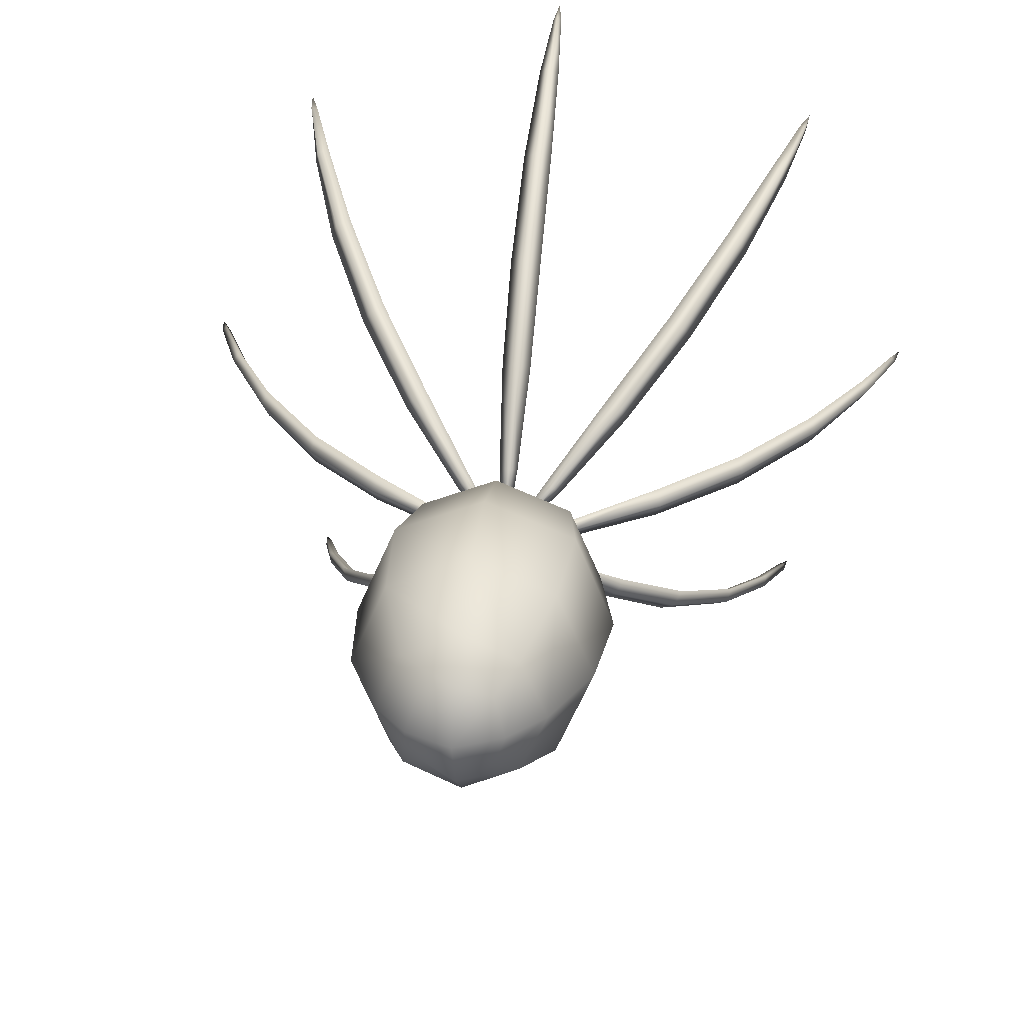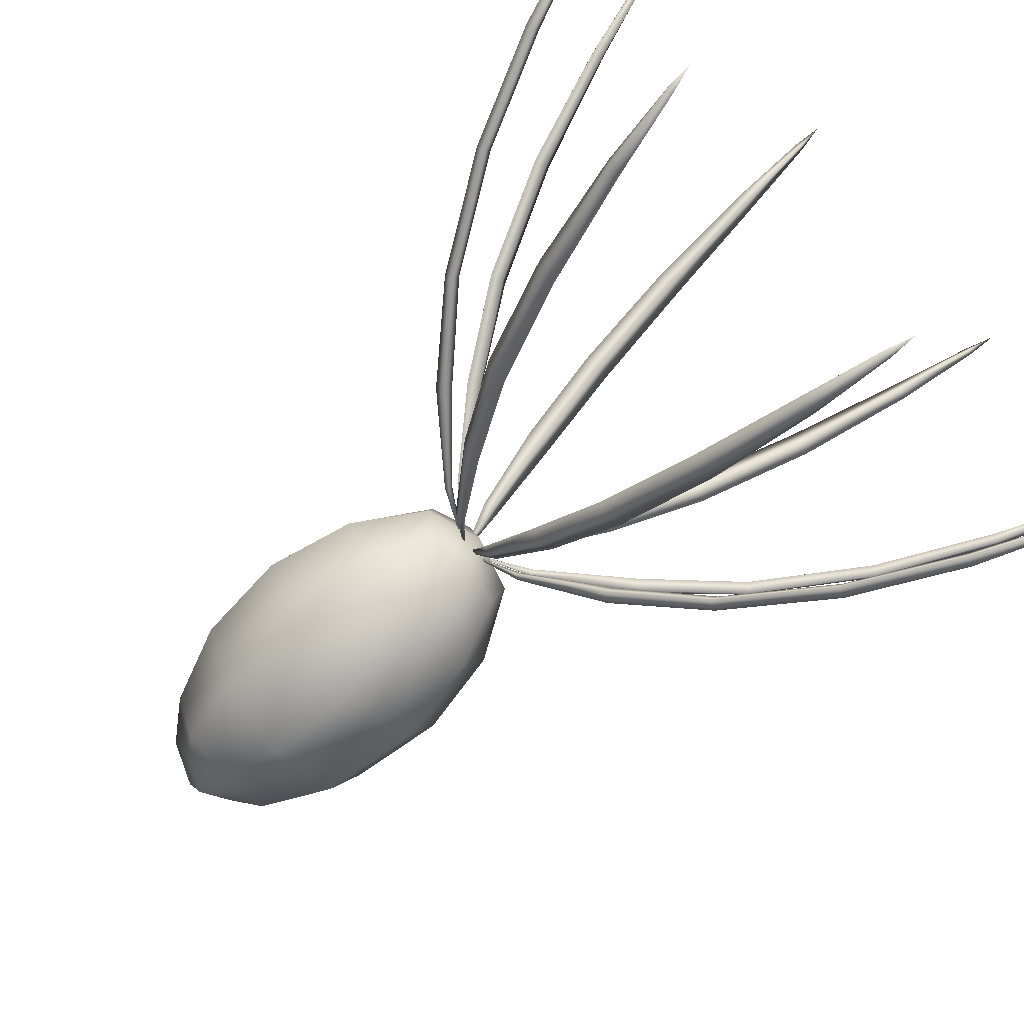
<metadata>
{"format":"obj","ext":"obj","renderer":"f3d","projection":"perspective","resolution":1024,"background":"white","views":[{"elev":26.8,"azim":6.6,"up":"+Y"},{"elev":-69.4,"azim":132.1,"up":"+Y"}]}
</metadata>
<code>
g pm0830_00_LFeelerBSkin_ty1
v 0.1568 0.5451 -0.05511
v 0.1522 0.5451 -0.05367
v 0.1531 0.5417 -0.0531
v 0.1486 0.5451 -0.04808
v 0.1511 0.5394 -0.0482
v 0.147 0.5451 -0.04088
v 0.1568 0.5405 -0.05396
v 0.1568 0.5371 -0.04812
v 0.15 0.5381 -0.04105
v 0.1478 0.5451 -0.03315
v 0.1568 0.5353 -0.04091
v 0.1506 0.5386 -0.03294
v 0.1505 0.5451 -0.02686
v 0.1568 0.5359 -0.03305
v 0.1526 0.5406 -0.02683
v 0.1532 0.5451 -0.02371
v 0.1568 0.5387 -0.02684
v 0.1542 0.5423 -0.02463
v 0.1568 0.5413 -0.02363
v 0.1568 0.5451 -0.02191
v 0.1594 0.5423 -0.02463
v 0.1604 0.5451 -0.02371
v 0.1631 0.5451 -0.02686
v 0.1568 0.5413 -0.02363
v 0.161 0.5406 -0.02683
v 0.1658 0.5451 -0.03315
v 0.1568 0.5387 -0.02684
v 0.163 0.5386 -0.03294
v 0.1666 0.5451 -0.04088
v 0.1568 0.5359 -0.03305
v 0.1636 0.5381 -0.04105
v 0.165 0.5451 -0.04808
v 0.1568 0.5353 -0.04091
v 0.1625 0.5394 -0.0482
v 0.1614 0.5451 -0.05367
v 0.1568 0.5371 -0.04812
v 0.1605 0.5417 -0.0531
v 0.1568 0.5405 -0.05396
v 0.1568 0.5451 -0.05511
v 0.1614 0.5451 -0.05367
v 0.1605 0.5484 -0.0531
v 0.165 0.5451 -0.04808
v 0.1625 0.5507 -0.0482
v 0.1666 0.5451 -0.04088
v 0.1568 0.5496 -0.05396
v 0.1636 0.552 -0.04105
v 0.1658 0.5451 -0.03315
v 0.1531 0.5484 -0.0531
v 0.1522 0.5451 -0.05367
v 0.1568 0.5531 -0.04812
v 0.1511 0.5507 -0.0482
v 0.1486 0.5451 -0.04808
v 0.163 0.5516 -0.03294
v 0.1631 0.5451 -0.02686
v 0.1568 0.5548 -0.04091
v 0.15 0.552 -0.04105
v 0.147 0.5451 -0.04088
v 0.161 0.5495 -0.02683
v 0.1604 0.5451 -0.02371
v 0.1568 0.5542 -0.03305
v 0.1506 0.5516 -0.03294
v 0.1478 0.5451 -0.03315
v 0.1594 0.5479 -0.02463
v 0.1568 0.5451 -0.02191
v 0.1568 0.5514 -0.02684
v 0.1526 0.5495 -0.02683
v 0.1505 0.5451 -0.02686
v 0.1568 0.5488 -0.02363
v 0.1542 0.5479 -0.02463
v 0.1532 0.5451 -0.02371
v 0.1602 0.5485 -0.05648
v 0.1608 0.5481 -0.05622
v 0.1658 0.5525 -0.06179
v 0.1583 0.5462 -0.05448
v 0.1581 0.5464 -0.05456
v 0.1574 0.5457 -0.05408
v 0.1579 0.5466 -0.05448
v 0.1598 0.5491 -0.05622
v 0.1648 0.5531 -0.06237
v 0.1642 0.5541 -0.06179
v 0.1686 0.5586 -0.06852
v 0.1692 0.5575 -0.06891
v 0.1703 0.5569 -0.06852
v 0.1728 0.5627 -0.07724
v 0.1744 0.5611 -0.07724
v 0.1733 0.5616 -0.07752
v 0.1762 0.5656 -0.08639
v 0.1774 0.5645 -0.08639
v 0.1765 0.5648 -0.08659
v 0.1784 0.5672 -0.09314
v 0.1784 0.5667 -0.09321
v 0.1789 0.5667 -0.09314
v 0.1792 0.5675 -0.09534
v 0.1616 0.5451 -0.05648
v 0.1618 0.5444 -0.05622
v 0.1684 0.5439 -0.06179
v 0.1587 0.5448 -0.05448
v 0.1586 0.5451 -0.05456
v 0.1577 0.5451 -0.05408
v 0.1587 0.5454 -0.05448
v 0.1618 0.5458 -0.05622
v 0.1681 0.5451 -0.06237
v 0.1684 0.5462 -0.06179
v 0.1747 0.5463 -0.06852
v 0.1744 0.5451 -0.06891
v 0.1747 0.5439 -0.06852
v 0.1806 0.5462 -0.07724
v 0.1806 0.5439 -0.07724
v 0.1802 0.5451 -0.07752
v 0.1851 0.5459 -0.08639
v 0.1851 0.5443 -0.08639
v 0.1846 0.5451 -0.08659
v 0.1877 0.5454 -0.09314
v 0.1874 0.5451 -0.09321
v 0.1877 0.5447 -0.09314
v 0.1885 0.5451 -0.09534
v 0.1602 0.5416 -0.05648
v 0.1598 0.541 -0.05622
v 0.1642 0.5361 -0.06179
v 0.1579 0.5435 -0.05448
v 0.1581 0.5438 -0.05456
v 0.1574 0.5445 -0.05408
v 0.1583 0.5439 -0.05448
v 0.1608 0.542 -0.05622
v 0.1648 0.5371 -0.06237
v 0.1658 0.5377 -0.06179
v 0.1703 0.5332 -0.06852
v 0.1692 0.5326 -0.06891
v 0.1686 0.5315 -0.06852
v 0.1744 0.529 -0.07724
v 0.1728 0.5274 -0.07724
v 0.1733 0.5285 -0.07752
v 0.1774 0.5257 -0.08639
v 0.1762 0.5245 -0.08639
v 0.1765 0.5254 -0.08659
v 0.1789 0.5235 -0.09314
v 0.1784 0.5234 -0.09321
v 0.1784 0.523 -0.09314
v 0.1792 0.5227 -0.09534
v 0.1568 0.5402 -0.05647
v 0.1561 0.5401 -0.05622
v 0.1557 0.5335 -0.06179
v 0.1565 0.5432 -0.05448
v 0.1568 0.5432 -0.05456
v 0.1568 0.5442 -0.05408
v 0.1571 0.5432 -0.05448
v 0.1575 0.5401 -0.05622
v 0.1568 0.5338 -0.06237
v 0.1579 0.5335 -0.06179
v 0.158 0.5271 -0.06852
v 0.1568 0.5275 -0.06891
v 0.1556 0.5271 -0.06852
v 0.1579 0.5213 -0.07724
v 0.1557 0.5213 -0.07724
v 0.1568 0.5217 -0.07752
v 0.1576 0.5168 -0.08639
v 0.156 0.5168 -0.08639
v 0.1568 0.5172 -0.08659
v 0.1571 0.5142 -0.09314
v 0.1568 0.5145 -0.09321
v 0.1565 0.5142 -0.09314
v 0.1568 0.5134 -0.09534
v 0.1534 0.5416 -0.05648
v 0.1528 0.542 -0.05622
v 0.1478 0.5377 -0.06179
v 0.1553 0.5439 -0.05448
v 0.1555 0.5438 -0.05456
v 0.1562 0.5445 -0.05408
v 0.1557 0.5435 -0.05448
v 0.1538 0.541 -0.05622
v 0.1488 0.5371 -0.06237
v 0.1494 0.5361 -0.06179
v 0.145 0.5315 -0.06852
v 0.1444 0.5326 -0.06891
v 0.1433 0.5332 -0.06852
v 0.1408 0.5274 -0.07724
v 0.1392 0.529 -0.07724
v 0.1403 0.5285 -0.07752
v 0.1374 0.5245 -0.08639
v 0.1362 0.5257 -0.08639
v 0.1371 0.5254 -0.08659
v 0.1352 0.523 -0.09314
v 0.1352 0.5234 -0.09321
v 0.1347 0.5235 -0.09314
v 0.1344 0.5227 -0.09534
v 0.152 0.5451 -0.05648
v 0.1518 0.5458 -0.05622
v 0.1452 0.5462 -0.06179
v 0.1549 0.5454 -0.05448
v 0.155 0.5451 -0.05456
v 0.1559 0.5451 -0.05408
v 0.1549 0.5448 -0.05448
v 0.1518 0.5444 -0.05622
v 0.1455 0.5451 -0.06237
v 0.1452 0.5439 -0.06179
v 0.1389 0.5439 -0.06852
v 0.1392 0.5451 -0.06891
v 0.1389 0.5463 -0.06852
v 0.133 0.5439 -0.07724
v 0.133 0.5462 -0.07724
v 0.1334 0.5451 -0.07752
v 0.1285 0.5443 -0.08639
v 0.1285 0.5459 -0.08639
v 0.129 0.5451 -0.08659
v 0.1259 0.5447 -0.09314
v 0.1262 0.5451 -0.09321
v 0.1259 0.5454 -0.09314
v 0.1251 0.5451 -0.09534
v 0.1534 0.5485 -0.05648
v 0.1538 0.5491 -0.05622
v 0.1494 0.5541 -0.06179
v 0.1557 0.5466 -0.05448
v 0.1555 0.5464 -0.05456
v 0.1562 0.5457 -0.05408
v 0.1553 0.5462 -0.05448
v 0.1528 0.5481 -0.05622
v 0.1488 0.5531 -0.06237
v 0.1478 0.5525 -0.06179
v 0.1433 0.5569 -0.06852
v 0.1444 0.5575 -0.06891
v 0.145 0.5586 -0.06852
v 0.1392 0.5611 -0.07724
v 0.1408 0.5627 -0.07724
v 0.1403 0.5616 -0.07752
v 0.1362 0.5645 -0.08639
v 0.1374 0.5656 -0.08639
v 0.1371 0.5648 -0.08659
v 0.1347 0.5667 -0.09314
v 0.1352 0.5667 -0.09321
v 0.1352 0.5672 -0.09314
v 0.1344 0.5675 -0.09534
v 0.1568 0.5499 -0.05647
v 0.1575 0.5501 -0.05622
v 0.1579 0.5566 -0.06179
v 0.1571 0.547 -0.05448
v 0.1568 0.5469 -0.05456
v 0.1568 0.5459 -0.05408
v 0.1565 0.547 -0.05448
v 0.1561 0.5501 -0.05622
v 0.1568 0.5564 -0.06237
v 0.1557 0.5566 -0.06179
v 0.1556 0.563 -0.06852
v 0.1568 0.5627 -0.06891
v 0.158 0.563 -0.06852
v 0.1557 0.5689 -0.07724
v 0.1579 0.5689 -0.07724
v 0.1568 0.5684 -0.07752
v 0.156 0.5733 -0.08639
v 0.1576 0.5733 -0.08639
v 0.1568 0.5729 -0.08659
v 0.1565 0.576 -0.09314
v 0.1568 0.5757 -0.09321
v 0.1571 0.576 -0.09314
v 0.1568 0.5767 -0.09534
v 0.1789 0.5667 -0.09314
v 0.1789 0.5672 -0.09301
v 0.1792 0.5675 -0.09534
v 0.1774 0.5645 -0.08639
v 0.1784 0.5672 -0.09314
v 0.1772 0.5655 -0.08617
v 0.1762 0.5656 -0.08639
v 0.1744 0.5611 -0.07724
v 0.174 0.5623 -0.07695
v 0.1728 0.5627 -0.07724
v 0.1698 0.5581 -0.06809
v 0.1703 0.5569 -0.06852
v 0.1686 0.5586 -0.06852
v 0.1658 0.5525 -0.06179
v 0.1652 0.5535 -0.06121
v 0.1642 0.5541 -0.06179
v 0.1608 0.5481 -0.05622
v 0.1605 0.5487 -0.05598
v 0.1598 0.5491 -0.05622
v 0.1583 0.5462 -0.05448
v 0.1582 0.5465 -0.0544
v 0.1579 0.5466 -0.05448
v 0.1574 0.5457 -0.05408
v 0.1877 0.5447 -0.09314
v 0.1881 0.5451 -0.09301
v 0.1885 0.5451 -0.09534
v 0.1851 0.5443 -0.08639
v 0.1877 0.5454 -0.09314
v 0.1856 0.5451 -0.08617
v 0.1851 0.5459 -0.08639
v 0.1806 0.5439 -0.07724
v 0.1811 0.5451 -0.07695
v 0.1806 0.5462 -0.07724
v 0.1752 0.5451 -0.06809
v 0.1747 0.5439 -0.06852
v 0.1747 0.5463 -0.06852
v 0.1684 0.5439 -0.06179
v 0.1687 0.5451 -0.06121
v 0.1684 0.5462 -0.06179
v 0.1618 0.5444 -0.05622
v 0.162 0.5451 -0.05598
v 0.1618 0.5458 -0.05622
v 0.1587 0.5448 -0.05448
v 0.1588 0.5451 -0.0544
v 0.1587 0.5454 -0.05448
v 0.1577 0.5451 -0.05408
v 0.1784 0.523 -0.09314
v 0.1789 0.523 -0.09301
v 0.1792 0.5227 -0.09534
v 0.1762 0.5245 -0.08639
v 0.1789 0.5235 -0.09314
v 0.1772 0.5247 -0.08617
v 0.1774 0.5257 -0.08639
v 0.1728 0.5274 -0.07724
v 0.174 0.5279 -0.07695
v 0.1744 0.529 -0.07724
v 0.1698 0.5321 -0.06809
v 0.1686 0.5315 -0.06852
v 0.1703 0.5332 -0.06852
v 0.1642 0.5361 -0.06179
v 0.1652 0.5366 -0.06121
v 0.1658 0.5377 -0.06179
v 0.1598 0.541 -0.05622
v 0.1605 0.5414 -0.05598
v 0.1608 0.542 -0.05622
v 0.1579 0.5435 -0.05448
v 0.1582 0.5437 -0.0544
v 0.1583 0.5439 -0.05448
v 0.1574 0.5445 -0.05408
v 0.1565 0.5142 -0.09314
v 0.1568 0.5138 -0.09301
v 0.1568 0.5134 -0.09534
v 0.156 0.5168 -0.08639
v 0.1571 0.5142 -0.09314
v 0.1568 0.5163 -0.08617
v 0.1576 0.5168 -0.08639
v 0.1557 0.5213 -0.07724
v 0.1568 0.5207 -0.07695
v 0.1579 0.5213 -0.07724
v 0.1568 0.5267 -0.06809
v 0.1556 0.5271 -0.06852
v 0.158 0.5271 -0.06852
v 0.1557 0.5335 -0.06179
v 0.1568 0.5331 -0.06121
v 0.1579 0.5335 -0.06179
v 0.1561 0.5401 -0.05622
v 0.1568 0.5399 -0.05598
v 0.1575 0.5401 -0.05622
v 0.1565 0.5432 -0.05448
v 0.1568 0.5431 -0.0544
v 0.1571 0.5432 -0.05448
v 0.1568 0.5442 -0.05408
v 0.1347 0.5235 -0.09314
v 0.1347 0.523 -0.09301
v 0.1344 0.5227 -0.09534
v 0.1362 0.5257 -0.08639
v 0.1352 0.523 -0.09314
v 0.1364 0.5247 -0.08617
v 0.1374 0.5245 -0.08639
v 0.1392 0.529 -0.07724
v 0.1396 0.5279 -0.07695
v 0.1408 0.5274 -0.07724
v 0.1438 0.5321 -0.06809
v 0.1433 0.5332 -0.06852
v 0.145 0.5315 -0.06852
v 0.1478 0.5377 -0.06179
v 0.1484 0.5366 -0.06121
v 0.1494 0.5361 -0.06179
v 0.1528 0.542 -0.05622
v 0.1531 0.5414 -0.05598
v 0.1538 0.541 -0.05622
v 0.1553 0.5439 -0.05448
v 0.1554 0.5437 -0.0544
v 0.1557 0.5435 -0.05448
v 0.1562 0.5445 -0.05408
v 0.1259 0.5454 -0.09314
v 0.1255 0.5451 -0.09301
v 0.1251 0.5451 -0.09534
v 0.1285 0.5459 -0.08639
v 0.1259 0.5447 -0.09314
v 0.128 0.5451 -0.08617
v 0.1285 0.5443 -0.08639
v 0.133 0.5462 -0.07724
v 0.1325 0.5451 -0.07695
v 0.133 0.5439 -0.07724
v 0.1384 0.5451 -0.06809
v 0.1389 0.5463 -0.06852
v 0.1389 0.5439 -0.06852
v 0.1452 0.5462 -0.06179
v 0.1449 0.5451 -0.06121
v 0.1452 0.5439 -0.06179
v 0.1518 0.5458 -0.05622
v 0.1516 0.5451 -0.05598
v 0.1518 0.5444 -0.05622
v 0.1549 0.5454 -0.05448
v 0.1548 0.5451 -0.0544
v 0.1549 0.5448 -0.05448
v 0.1559 0.5451 -0.05408
v 0.1352 0.5672 -0.09314
v 0.1347 0.5672 -0.09301
v 0.1344 0.5675 -0.09534
v 0.1374 0.5656 -0.08639
v 0.1347 0.5667 -0.09314
v 0.1364 0.5655 -0.08617
v 0.1362 0.5645 -0.08639
v 0.1408 0.5627 -0.07724
v 0.1396 0.5623 -0.07695
v 0.1392 0.5611 -0.07724
v 0.1438 0.5581 -0.06809
v 0.145 0.5586 -0.06852
v 0.1433 0.5569 -0.06852
v 0.1494 0.5541 -0.06179
v 0.1484 0.5535 -0.06121
v 0.1478 0.5525 -0.06179
v 0.1538 0.5491 -0.05622
v 0.1531 0.5487 -0.05598
v 0.1528 0.5481 -0.05622
v 0.1557 0.5466 -0.05448
v 0.1554 0.5465 -0.0544
v 0.1553 0.5462 -0.05448
v 0.1562 0.5457 -0.05408
v 0.1571 0.576 -0.09314
v 0.1568 0.5764 -0.09301
v 0.1568 0.5767 -0.09534
v 0.1576 0.5733 -0.08639
v 0.1565 0.576 -0.09314
v 0.1568 0.5739 -0.08617
v 0.156 0.5733 -0.08639
v 0.1579 0.5689 -0.07724
v 0.1568 0.5694 -0.07695
v 0.1557 0.5689 -0.07724
v 0.1568 0.5634 -0.06809
v 0.158 0.563 -0.06852
v 0.1556 0.563 -0.06852
v 0.1579 0.5566 -0.06179
v 0.1568 0.557 -0.06121
v 0.1557 0.5566 -0.06179
v 0.1575 0.5501 -0.05622
v 0.1568 0.5503 -0.05598
v 0.1561 0.5501 -0.05622
v 0.1571 0.547 -0.05448
v 0.1568 0.547 -0.0544
v 0.1565 0.547 -0.05448
v 0.1568 0.5459 -0.05408
g pm0830_00_LFeelerBSkin_ty1_0
f 3 2 1
f 2 3 4
f 3 5 4
f 4 5 6
f 7 3 1
f 3 7 5
f 7 8 5
f 5 9 6
f 5 8 9
f 10 6 9
f 8 11 9
f 12 10 9
f 12 9 11
f 10 12 13
f 14 12 11
f 12 15 13
f 12 14 15
f 16 13 15
f 14 17 15
f 18 16 15
f 18 15 17
f 19 18 17
f 20 16 18
f 19 20 18
f 22 20 21
f 22 21 23
f 20 24 21
f 21 25 23
f 21 24 25
f 26 23 25
f 24 27 25
f 28 26 25
f 28 25 27
f 26 28 29
f 30 28 27
f 28 31 29
f 28 30 31
f 32 29 31
f 30 33 31
f 34 32 31
f 34 31 33
f 35 32 34
f 36 34 33
f 37 35 34
f 37 34 36
f 35 37 1
f 38 37 36
f 37 38 1
f 41 40 39
f 40 41 42
f 41 43 42
f 42 43 44
f 45 41 39
f 41 45 43
f 43 46 44
f 47 44 46
f 48 45 39
f 49 48 39
f 45 50 43
f 45 48 50
f 43 50 46
f 48 49 51
f 48 51 50
f 49 52 51
f 53 47 46
f 47 53 54
f 50 55 46
f 50 51 55
f 53 46 55
f 51 52 56
f 51 56 55
f 52 57 56
f 53 58 54
f 59 54 58
f 60 53 55
f 60 55 56
f 53 60 58
f 61 56 57
f 61 60 56
f 62 61 57
f 63 59 58
f 64 59 63
f 60 65 58
f 60 61 65
f 63 58 65
f 61 62 66
f 61 66 65
f 62 67 66
f 68 63 65
f 68 64 63
f 68 65 66
f 69 66 67
f 69 68 66
f 64 68 69
f 70 69 67
f 70 64 69
f 73 72 71
f 71 72 74
f 75 71 74
f 74 76 75
f 75 76 77
f 77 78 75
f 78 71 75
f 79 71 78
f 79 73 71
f 80 79 78
f 79 80 81
f 73 79 82
f 82 79 81
f 83 73 82
f 82 81 84
f 85 83 82
f 86 82 84
f 86 85 82
f 86 84 87
f 88 85 86
f 89 86 87
f 89 88 86
f 89 87 90
f 88 89 91
f 91 89 90
f 92 88 91
f 90 93 91
f 91 93 92
f 96 95 94
f 94 95 97
f 98 94 97
f 97 99 98
f 98 99 100
f 100 101 98
f 101 94 98
f 102 94 101
f 102 96 94
f 103 102 101
f 102 103 104
f 96 102 105
f 105 102 104
f 106 96 105
f 105 104 107
f 108 106 105
f 109 105 107
f 109 108 105
f 109 107 110
f 111 108 109
f 112 109 110
f 112 111 109
f 112 110 113
f 111 112 114
f 114 112 113
f 115 111 114
f 113 116 114
f 114 116 115
f 119 118 117
f 117 118 120
f 121 117 120
f 120 122 121
f 121 122 123
f 123 124 121
f 124 117 121
f 125 117 124
f 125 119 117
f 126 125 124
f 125 126 127
f 119 125 128
f 128 125 127
f 129 119 128
f 128 127 130
f 131 129 128
f 132 128 130
f 132 131 128
f 132 130 133
f 134 131 132
f 135 132 133
f 135 134 132
f 135 133 136
f 134 135 137
f 137 135 136
f 138 134 137
f 136 139 137
f 137 139 138
f 142 141 140
f 140 141 143
f 144 140 143
f 143 145 144
f 144 145 146
f 146 147 144
f 147 140 144
f 148 140 147
f 148 142 140
f 149 148 147
f 148 149 150
f 142 148 151
f 151 148 150
f 152 142 151
f 151 150 153
f 154 152 151
f 155 151 153
f 155 154 151
f 155 153 156
f 157 154 155
f 158 155 156
f 158 157 155
f 158 156 159
f 157 158 160
f 160 158 159
f 161 157 160
f 159 162 160
f 160 162 161
f 165 164 163
f 163 164 166
f 167 163 166
f 166 168 167
f 167 168 169
f 169 170 167
f 170 163 167
f 171 163 170
f 171 165 163
f 172 171 170
f 171 172 173
f 165 171 174
f 174 171 173
f 175 165 174
f 174 173 176
f 177 175 174
f 178 174 176
f 178 177 174
f 178 176 179
f 180 177 178
f 181 178 179
f 181 180 178
f 181 179 182
f 180 181 183
f 183 181 182
f 184 180 183
f 182 185 183
f 183 185 184
f 188 187 186
f 186 187 189
f 190 186 189
f 189 191 190
f 190 191 192
f 192 193 190
f 193 186 190
f 194 186 193
f 194 188 186
f 195 194 193
f 194 195 196
f 188 194 197
f 197 194 196
f 198 188 197
f 197 196 199
f 200 198 197
f 201 197 199
f 201 200 197
f 201 199 202
f 203 200 201
f 204 201 202
f 204 203 201
f 204 202 205
f 203 204 206
f 206 204 205
f 207 203 206
f 205 208 206
f 206 208 207
f 211 210 209
f 209 210 212
f 213 209 212
f 212 214 213
f 213 214 215
f 215 216 213
f 216 209 213
f 217 209 216
f 217 211 209
f 218 217 216
f 217 218 219
f 211 217 220
f 220 217 219
f 221 211 220
f 220 219 222
f 223 221 220
f 224 220 222
f 224 223 220
f 224 222 225
f 226 223 224
f 227 224 225
f 227 226 224
f 227 225 228
f 226 227 229
f 229 227 228
f 230 226 229
f 228 231 229
f 229 231 230
f 234 233 232
f 232 233 235
f 236 232 235
f 235 237 236
f 236 237 238
f 238 239 236
f 239 232 236
f 240 232 239
f 240 234 232
f 241 240 239
f 240 241 242
f 234 240 243
f 243 240 242
f 244 234 243
f 243 242 245
f 246 244 243
f 247 243 245
f 247 246 243
f 247 245 248
f 249 246 247
f 250 247 248
f 250 249 247
f 250 248 251
f 249 250 252
f 252 250 251
f 253 249 252
f 251 254 252
f 252 254 253
f 257 256 255
f 258 255 256
f 257 259 256
f 260 258 256
f 260 256 259
f 261 260 259
f 262 258 260
f 263 260 261
f 263 262 260
f 264 263 261
f 262 263 265
f 265 263 264
f 266 262 265
f 267 265 264
f 268 266 265
f 269 265 267
f 269 268 265
f 270 269 267
f 268 269 271
f 269 270 272
f 269 272 271
f 270 273 272
f 271 272 274
f 272 273 275
f 272 275 274
f 273 276 275
f 277 274 275
f 277 275 276
f 280 279 278
f 281 278 279
f 280 282 279
f 283 281 279
f 283 279 282
f 284 283 282
f 285 281 283
f 286 283 284
f 286 285 283
f 287 286 284
f 285 286 288
f 288 286 287
f 289 285 288
f 290 288 287
f 291 289 288
f 292 288 290
f 292 291 288
f 293 292 290
f 291 292 294
f 292 293 295
f 292 295 294
f 293 296 295
f 294 295 297
f 295 296 298
f 295 298 297
f 296 299 298
f 300 297 298
f 300 298 299
f 303 302 301
f 304 301 302
f 303 305 302
f 306 304 302
f 306 302 305
f 307 306 305
f 308 304 306
f 309 306 307
f 309 308 306
f 310 309 307
f 308 309 311
f 311 309 310
f 312 308 311
f 313 311 310
f 314 312 311
f 315 311 313
f 315 314 311
f 316 315 313
f 314 315 317
f 315 316 318
f 315 318 317
f 316 319 318
f 317 318 320
f 318 319 321
f 318 321 320
f 319 322 321
f 323 320 321
f 323 321 322
f 326 325 324
f 327 324 325
f 326 328 325
f 329 327 325
f 329 325 328
f 330 329 328
f 331 327 329
f 332 329 330
f 332 331 329
f 333 332 330
f 331 332 334
f 334 332 333
f 335 331 334
f 336 334 333
f 337 335 334
f 338 334 336
f 338 337 334
f 339 338 336
f 337 338 340
f 338 339 341
f 338 341 340
f 339 342 341
f 340 341 343
f 341 342 344
f 341 344 343
f 342 345 344
f 346 343 344
f 346 344 345
f 349 348 347
f 350 347 348
f 349 351 348
f 352 350 348
f 352 348 351
f 353 352 351
f 354 350 352
f 355 352 353
f 355 354 352
f 356 355 353
f 354 355 357
f 357 355 356
f 358 354 357
f 359 357 356
f 360 358 357
f 361 357 359
f 361 360 357
f 362 361 359
f 360 361 363
f 361 362 364
f 361 364 363
f 362 365 364
f 363 364 366
f 364 365 367
f 364 367 366
f 365 368 367
f 369 366 367
f 369 367 368
f 372 371 370
f 373 370 371
f 372 374 371
f 375 373 371
f 375 371 374
f 376 375 374
f 377 373 375
f 378 375 376
f 378 377 375
f 379 378 376
f 377 378 380
f 380 378 379
f 381 377 380
f 382 380 379
f 383 381 380
f 384 380 382
f 384 383 380
f 385 384 382
f 383 384 386
f 384 385 387
f 384 387 386
f 385 388 387
f 386 387 389
f 387 388 390
f 387 390 389
f 388 391 390
f 392 389 390
f 392 390 391
f 395 394 393
f 396 393 394
f 395 397 394
f 398 396 394
f 398 394 397
f 399 398 397
f 400 396 398
f 401 398 399
f 401 400 398
f 402 401 399
f 400 401 403
f 403 401 402
f 404 400 403
f 405 403 402
f 406 404 403
f 407 403 405
f 407 406 403
f 408 407 405
f 406 407 409
f 407 408 410
f 407 410 409
f 408 411 410
f 409 410 412
f 410 411 413
f 410 413 412
f 411 414 413
f 415 412 413
f 415 413 414
f 418 417 416
f 419 416 417
f 418 420 417
f 421 419 417
f 421 417 420
f 422 421 420
f 423 419 421
f 424 421 422
f 424 423 421
f 425 424 422
f 423 424 426
f 426 424 425
f 427 423 426
f 428 426 425
f 429 427 426
f 430 426 428
f 430 429 426
f 431 430 428
f 429 430 432
f 430 431 433
f 430 433 432
f 431 434 433
f 432 433 435
f 433 434 436
f 433 436 435
f 434 437 436
f 438 435 436
f 438 436 437

</code>
